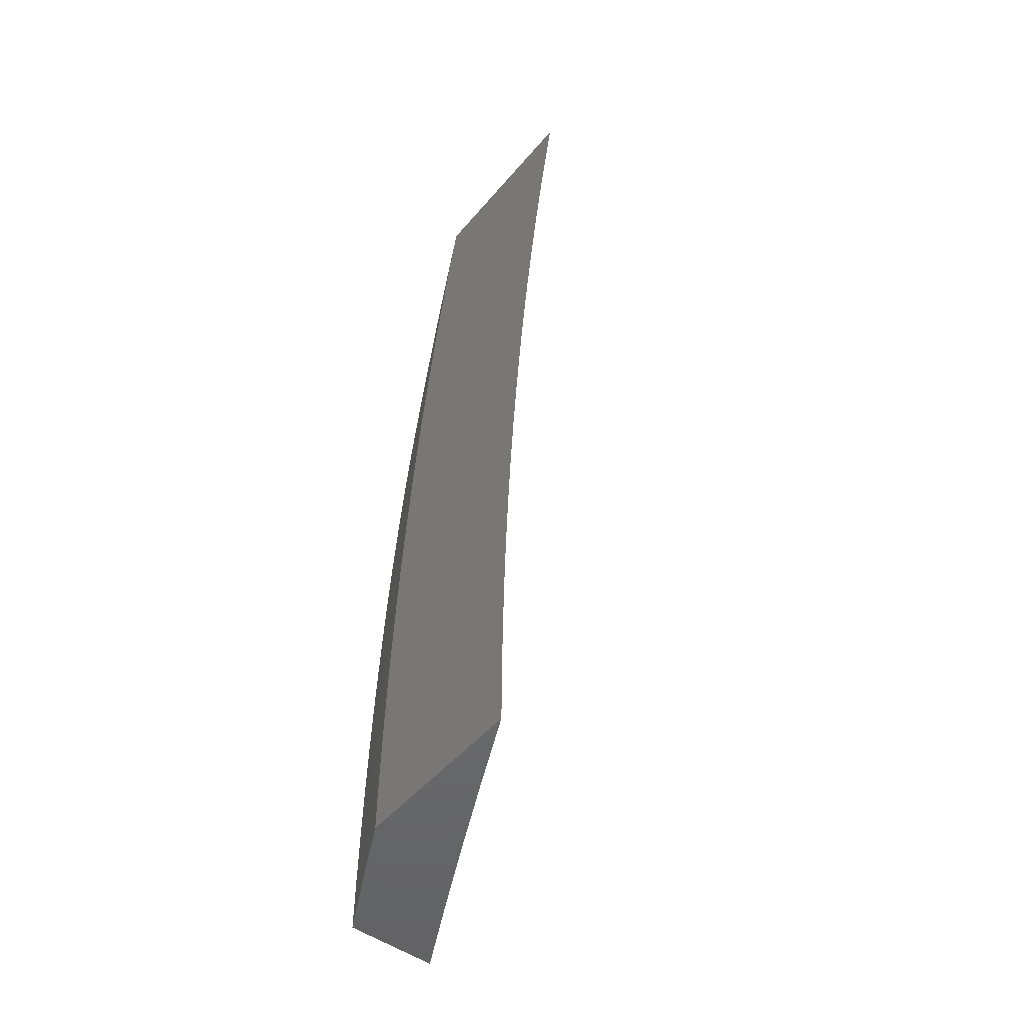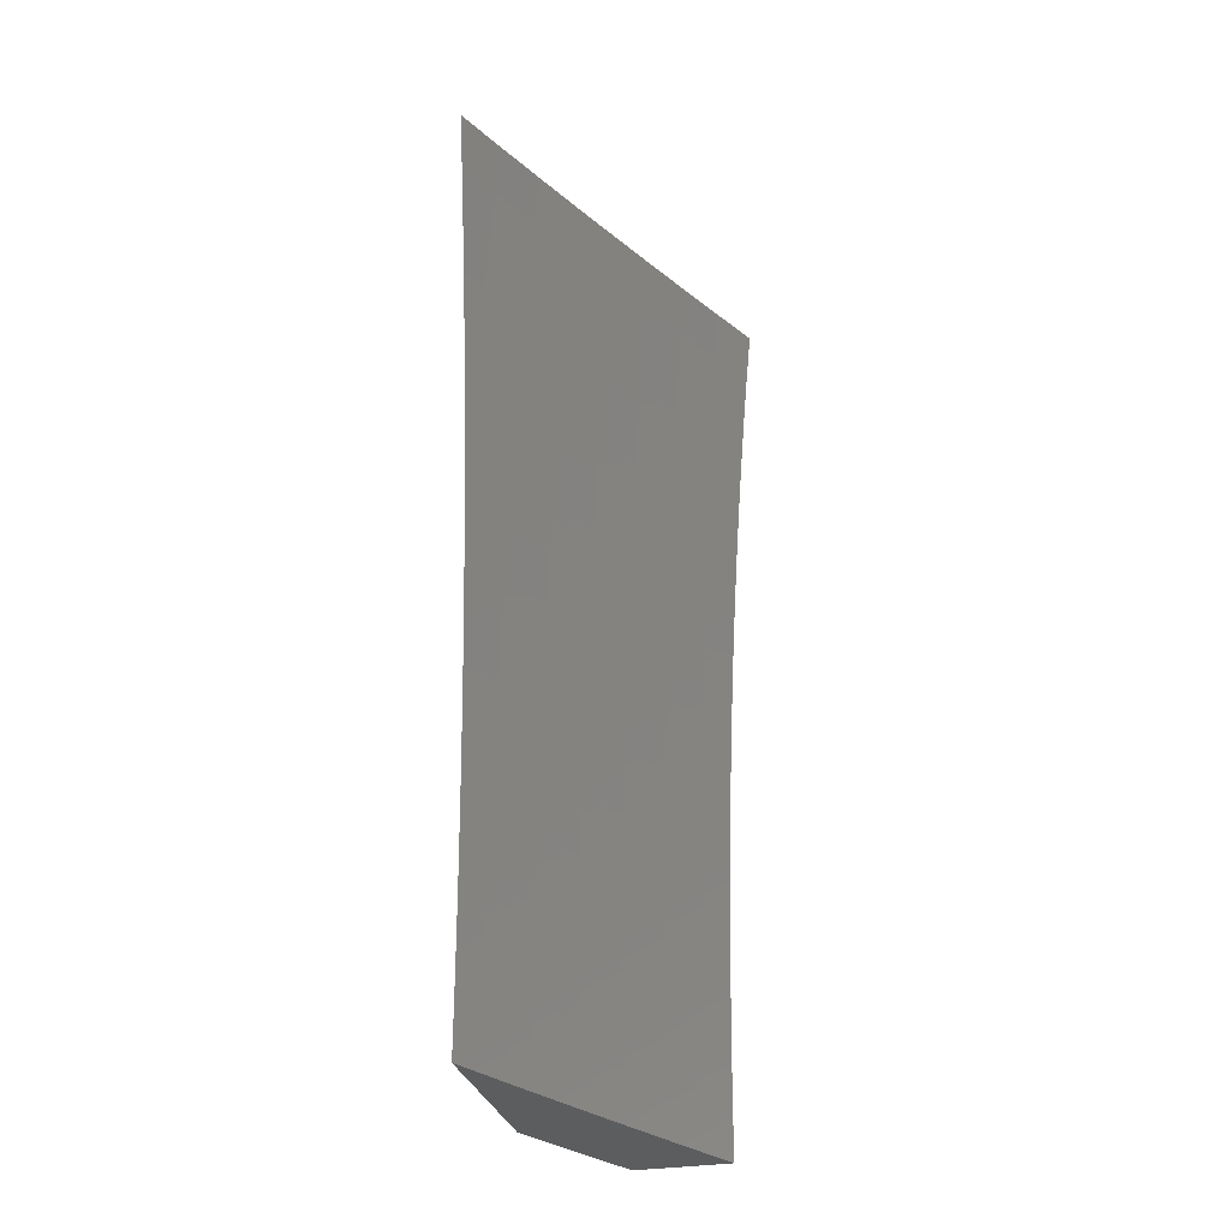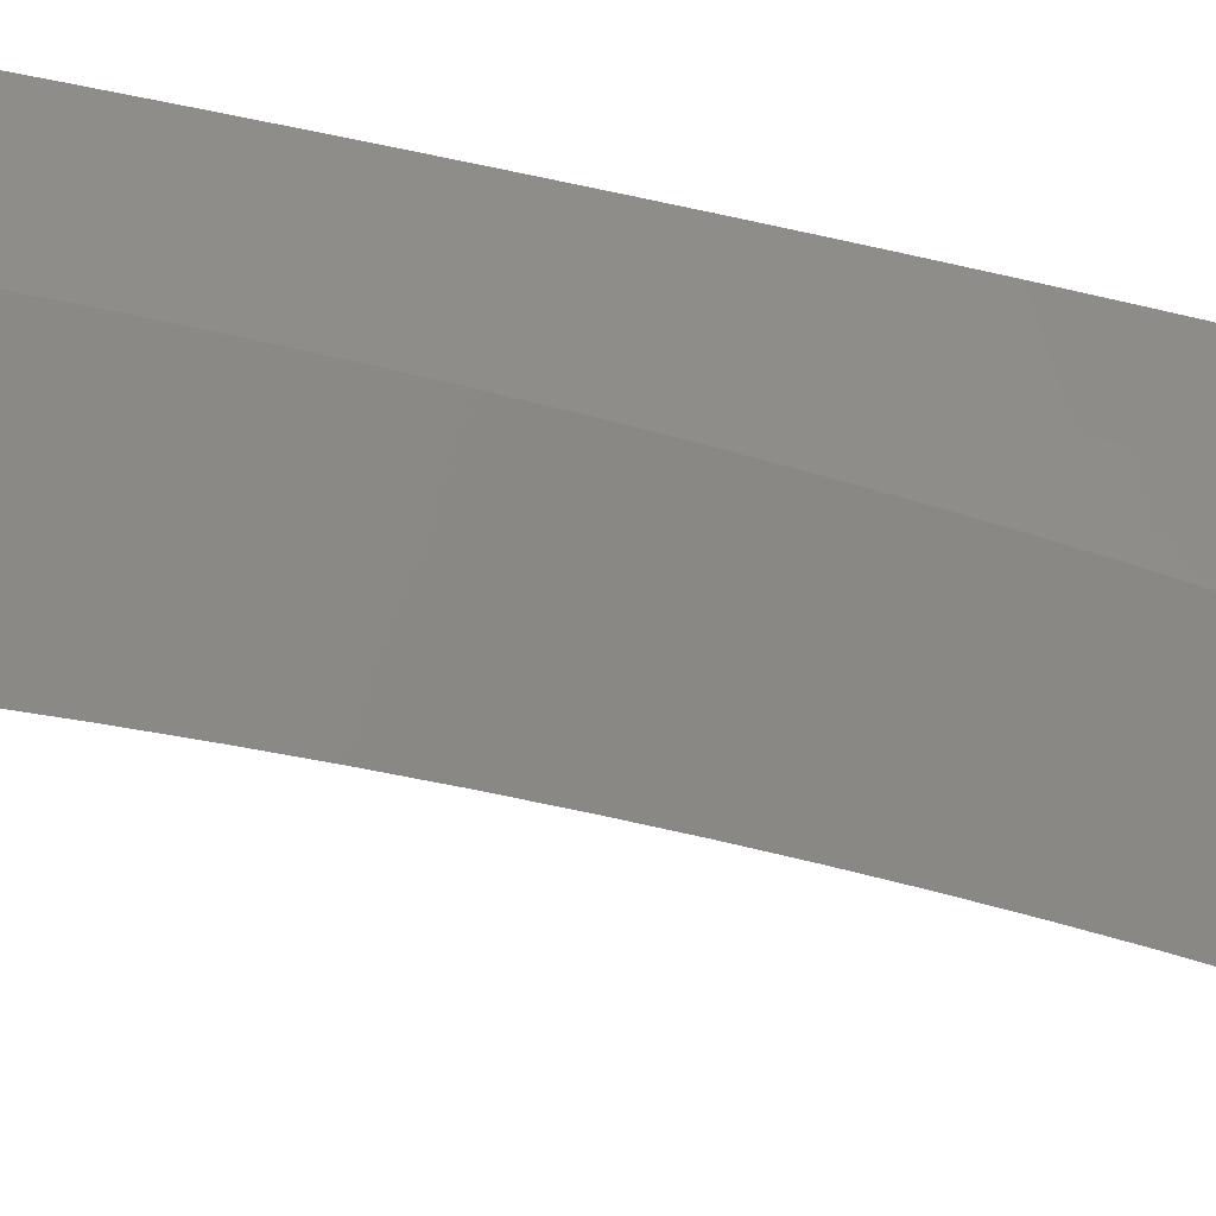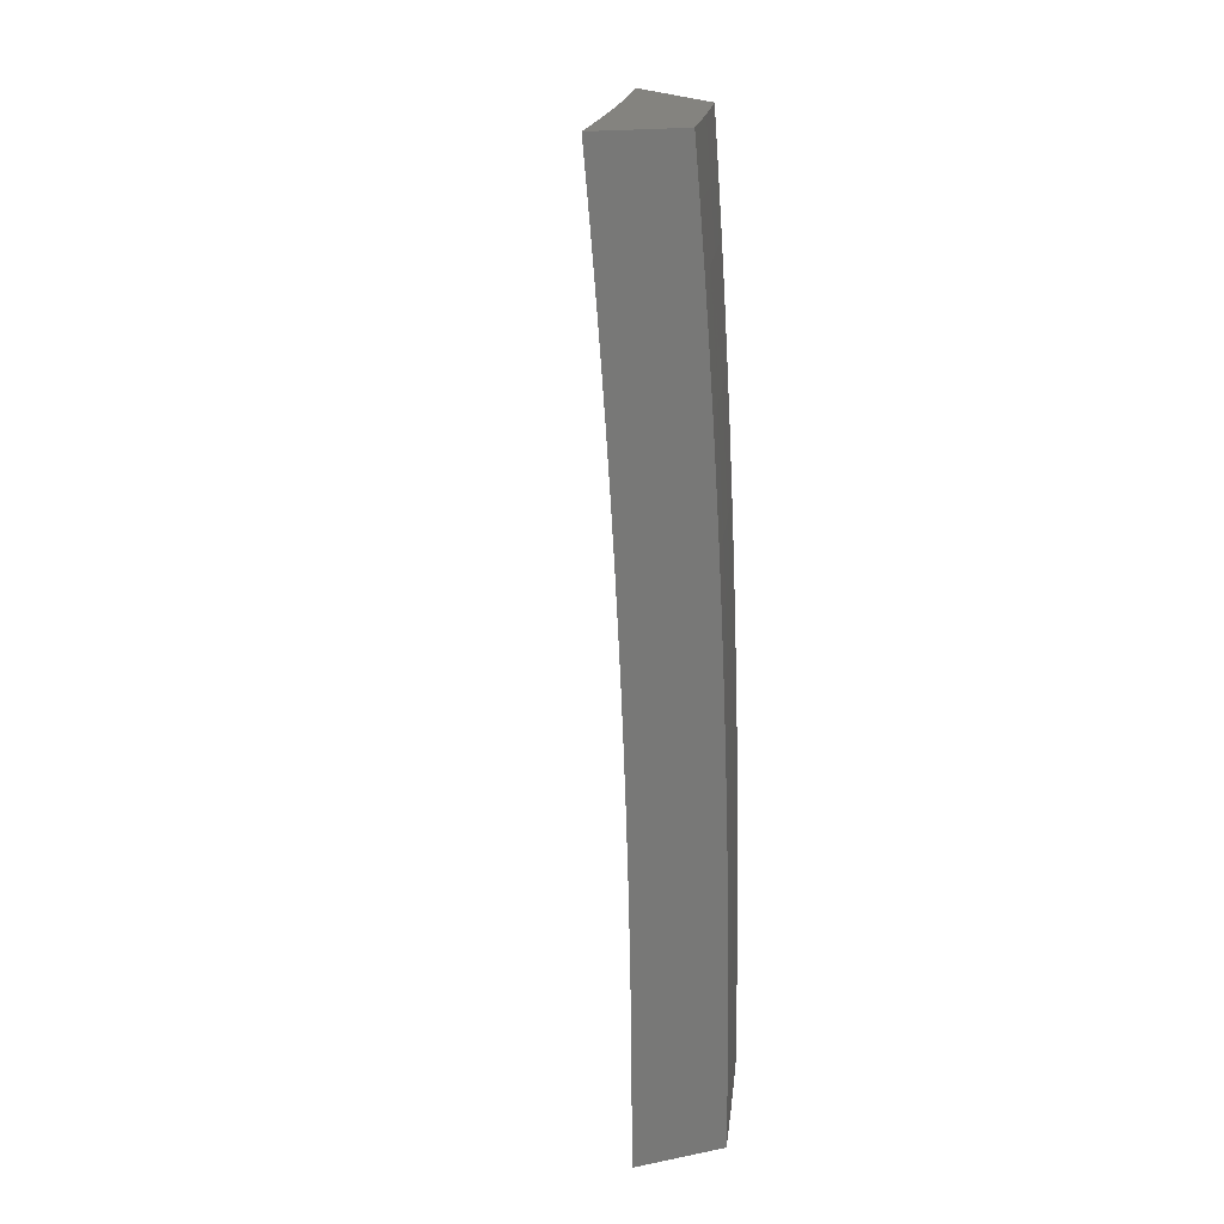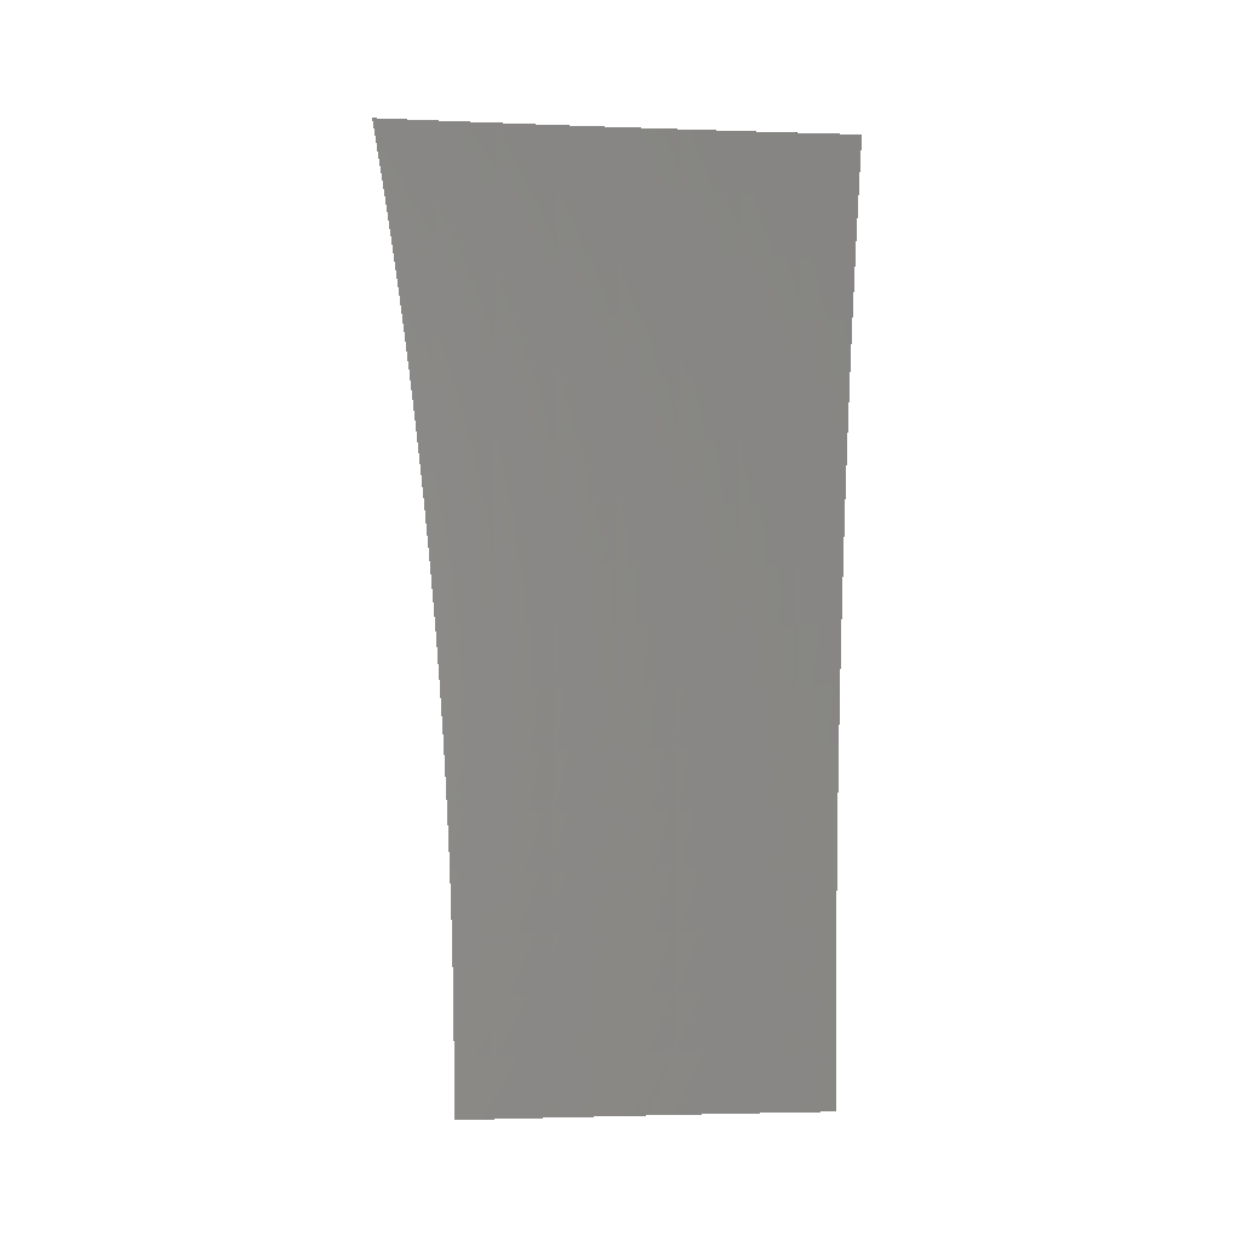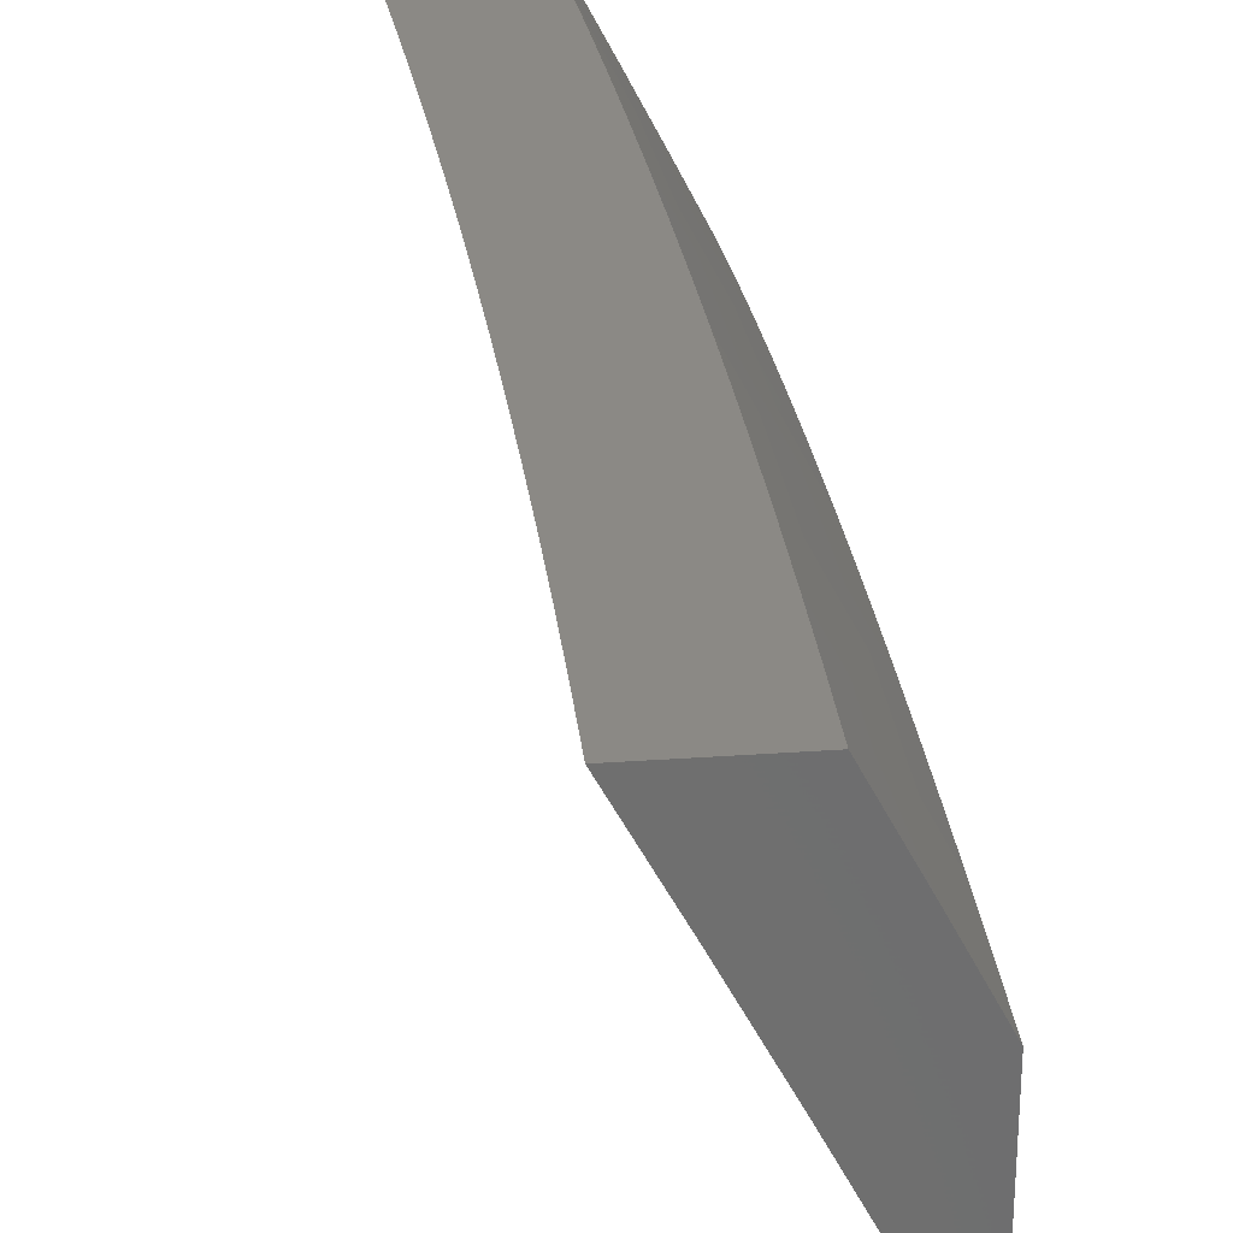
<metadata>
{"format":"stl","ext":"stl","renderer":"f3d","projection":"perspective","resolution":1024,"background":"white","views":[{"elev":-49.9,"azim":-38.6,"up":"+Z"},{"elev":-30.7,"azim":13.8,"up":"+Z"},{"elev":-17.5,"azim":-114.9,"up":"+Y"},{"elev":17.9,"azim":159.0,"up":"+Z"},{"elev":-2.5,"azim":56.1,"up":"+Z"},{"elev":29.7,"azim":174.0,"up":"+Y"}]}
</metadata>
<code>
# stl→obj: 211 verts, 418 faces
v -10 4.652 0.06293
v -10 4.652 0
v -9.984 4.685 0.06157
v -9.957 4.74 -1.958e-52
v -9.956 4.741 0.06157
v -9.928 4.797 0.06157
v -9.956 4.741 0.1233
v -9.928 4.796 0.1233
v -9.955 4.74 0.1851
v -9.927 4.796 0.1851
v -9.954 4.74 0.2471
v -9.926 4.796 0.2471
v -9.953 4.739 0.3092
v -9.925 4.795 0.3092
v -9.951 4.738 0.3714
v -9.923 4.794 0.3714
v -9.949 4.738 0.4338
v -9.921 4.793 0.4338
v -9.947 4.736 0.4962
v -9.919 4.792 0.4962
v -9.944 4.735 0.5588
v -9.916 4.791 0.5588
v -9.942 4.734 0.6215
v -9.914 4.79 0.6215
v -9.938 4.733 0.6843
v -9.91 4.788 0.6843
v -9.935 4.731 0.7472
v -9.907 4.787 0.7472
v -9.931 4.729 0.8103
v -9.903 4.785 0.8103
v -9.927 4.727 0.8734
v -9.899 4.783 0.8734
v -9.923 4.725 0.9367
v -9.895 4.781 0.9367
v -9.918 4.723 1
v -9.89 4.779 1
v -9.866 4.837 0.9367
v -9.862 4.834 1
v -9.838 4.892 0.9367
v -9.833 4.89 1
v -9.809 4.947 0.9367
v -9.804 4.945 1
v -9.781 5 0.9377
v -9.775 5 1
v -9.913 4.827 -5.222e-52
v -9.9 4.852 0.06157
v -9.899 4.852 0.1233
v -9.899 4.852 0.1851
v -9.898 4.851 0.2471
v -9.896 4.851 0.3092
v -9.895 4.85 0.3714
v -9.893 4.849 0.4338
v -9.89 4.848 0.4962
v -9.888 4.847 0.5588
v -9.885 4.846 0.6215
v -9.882 4.844 0.6843
v -9.879 4.842 0.7472
v -9.875 4.841 0.8103
v -9.871 4.839 0.8734
v -9.868 4.914 -5.874e-52
v -9.871 4.908 0.06157
v -9.871 4.908 0.1233
v -9.87 4.908 0.1851
v -9.869 4.907 0.2471
v -9.867 4.907 0.3092
v -9.866 4.906 0.3714
v -9.864 4.905 0.4338
v -9.862 4.904 0.4962
v -9.859 4.903 0.5588
v -9.856 4.901 0.6215
v -9.853 4.9 0.6843
v -9.85 4.898 0.7472
v -9.846 4.896 0.8103
v -9.842 4.894 0.8734
v -9.842 4.964 0.06157
v -9.823 5 0
v -9.823 5 0.0626
v -9.841 4.964 0.1233
v -9.822 5 0.1252
v -9.841 4.963 0.1851
v -9.821 5 0.1878
v -9.84 4.963 0.2471
v -9.82 5 0.2504
v -9.838 4.962 0.3092
v -9.818 5 0.3129
v -9.837 4.961 0.3714
v -9.816 5 0.3755
v -9.835 4.96 0.4338
v -9.814 5 0.438
v -9.833 4.959 0.4962
v -9.811 5 0.5006
v -9.83 4.958 0.5588
v -9.808 5 0.5631
v -9.827 4.957 0.6215
v -9.804 5 0.6256
v -9.824 4.955 0.6843
v -9.8 5 0.688
v -9.821 4.953 0.7472
v -9.796 5 0.7505
v -9.817 4.951 0.8103
v -9.791 5 0.8129
v -9.813 4.949 0.8734
v -9.786 5 0.8753
v -9.946 4.667 1
v -9.95 4.669 0.9367
v -9.955 4.671 0.8734
v -9.959 4.673 0.8103
v -9.963 4.675 0.7472
v -9.966 4.677 0.6843
v -9.969 4.678 0.6215
v -9.972 4.679 0.5588
v -9.975 4.68 0.4962
v -9.977 4.682 0.4338
v -9.979 4.682 0.3714
v -9.98 4.683 0.3092
v -9.982 4.684 0.2471
v -9.983 4.684 0.1851
v -9.984 4.685 0.1233
v -9.973 4.611 1
v -9.978 4.613 0.9367
v -9.982 4.615 0.8734
v -9.986 4.617 0.8103
v -9.99 4.619 0.7472
v -9.994 4.62 0.6843
v -9.997 4.622 0.6215
v -10 4.623 0.5588
v -10 4.628 0.5024
v -10 4.621 0.5649
v -10 4.614 0.6274
v -10 4.606 0.6898
v -10 4.597 0.7521
v -10 4.588 0.8142
v -10 4.578 0.8763
v -10 4.567 0.9382
v -10 4.555 1
v -10 4.634 0.4398
v -10 4.639 0.3771
v -10 4.643 0.3144
v -10 4.646 0.2516
v -10 4.649 0.1887
v -10 4.651 0.1258
v -9.924 5 0.0626
v -9.925 5 0
v -9.946 4.959 0.06158
v -9.963 4.927 0
v -9.977 4.899 0.06158
v -10 4.854 0
v -10 4.854 0.06289
v -9.977 4.899 0.1233
v -10 4.853 0.1258
v -9.976 4.899 0.1851
v -10 4.851 0.1886
v -9.975 4.898 0.2471
v -10 4.849 0.2514
v -9.973 4.898 0.3092
v -10 4.845 0.3142
v -9.972 4.897 0.3714
v -10 4.841 0.3769
v -9.97 4.896 0.4338
v -10 4.837 0.4396
v -9.968 4.895 0.4962
v -9.998 4.835 0.4962
v -9.996 4.834 0.5588
v -10 4.831 0.5022
v -10 4.825 0.5647
v -9.993 4.832 0.6215
v -10 4.818 0.6272
v -10 4.81 0.6896
v -10 4.802 0.7519
v -9.987 4.829 0.7473
v -9.956 4.889 0.7473
v -9.963 4.892 0.6215
v -9.932 4.952 0.6215
v -9.934 4.953 0.5588
v -9.91 5 0.5631
v -9.913 5 0.5006
v -10 4.793 0.8141
v -9.979 4.825 0.8734
v -9.948 4.885 0.8734
v -9.925 4.949 0.7473
v -9.917 4.945 0.8734
v -9.893 5 0.8129
v -9.888 5 0.8753
v -9.913 4.943 0.9367
v -9.883 5 0.9377
v -9.908 4.941 1
v -9.877 5 1
v -10 4.783 0.8762
v -9.975 4.823 0.9367
v -9.944 4.883 0.9367
v -10 4.772 0.9381
v -9.97 4.821 1
v -9.939 4.881 1
v -10 4.761 1
v -9.898 5 0.7505
v -9.902 5 0.688
v -9.906 5 0.6256
v -9.937 4.955 0.4962
v -9.916 5 0.438
v -9.939 4.956 0.4338
v -9.918 5 0.3755
v -9.941 4.957 0.3714
v -9.92 5 0.3129
v -9.942 4.957 0.3092
v -9.922 5 0.2504
v -9.944 4.958 0.2471
v -9.923 5 0.1878
v -9.945 4.959 0.1851
v -9.924 5 0.1252
v -9.945 4.959 0.1233
v -9.965 4.894 0.5588
f 1 2 3
f 3 2 4
f 3 4 5
f 5 4 6
f 5 6 7
f 7 6 8
f 7 8 9
f 9 8 10
f 9 10 11
f 11 10 12
f 11 12 13
f 13 12 14
f 13 14 15
f 15 14 16
f 15 16 17
f 17 16 18
f 17 18 19
f 19 18 20
f 19 20 21
f 21 20 22
f 21 22 23
f 23 22 24
f 23 24 25
f 25 24 26
f 25 26 27
f 27 26 28
f 27 28 29
f 29 28 30
f 29 30 31
f 31 30 32
f 31 32 33
f 33 32 34
f 33 34 35
f 35 34 36
f 36 34 37
f 36 37 38
f 38 37 39
f 38 39 40
f 40 39 41
f 40 41 42
f 42 41 43
f 42 43 44
f 4 45 6
f 6 45 46
f 6 46 8
f 8 46 47
f 8 47 10
f 10 47 48
f 10 48 12
f 12 48 49
f 12 49 14
f 14 49 50
f 14 50 16
f 16 50 51
f 16 51 18
f 18 51 52
f 18 52 20
f 20 52 53
f 20 53 22
f 22 53 54
f 22 54 24
f 24 54 55
f 24 55 26
f 26 55 56
f 26 56 28
f 28 56 57
f 28 57 30
f 30 57 58
f 30 58 32
f 32 58 59
f 32 59 34
f 34 59 37
f 45 60 46
f 46 60 61
f 46 61 47
f 47 61 62
f 47 62 48
f 48 62 63
f 48 63 49
f 49 63 64
f 49 64 50
f 50 64 65
f 50 65 51
f 51 65 66
f 51 66 52
f 52 66 67
f 52 67 53
f 53 67 68
f 53 68 54
f 54 68 69
f 54 69 55
f 55 69 70
f 55 70 56
f 56 70 71
f 56 71 57
f 57 71 72
f 57 72 58
f 58 72 73
f 58 73 59
f 59 73 74
f 59 74 37
f 37 74 39
f 61 60 75
f 75 60 76
f 75 76 77
f 75 77 78
f 78 77 79
f 78 79 80
f 80 79 81
f 80 81 82
f 82 81 83
f 82 83 84
f 84 83 85
f 84 85 86
f 86 85 87
f 86 87 88
f 88 87 89
f 88 89 90
f 90 89 91
f 90 91 92
f 92 91 93
f 92 93 94
f 94 93 95
f 94 95 96
f 96 95 97
f 96 97 98
f 98 97 99
f 98 99 100
f 100 99 101
f 100 101 102
f 102 101 103
f 102 103 41
f 41 103 43
f 35 104 33
f 33 104 105
f 33 105 31
f 31 105 106
f 31 106 29
f 29 106 107
f 29 107 27
f 27 107 108
f 27 108 25
f 25 108 109
f 25 109 23
f 23 109 110
f 23 110 21
f 21 110 111
f 21 111 19
f 19 111 112
f 19 112 17
f 17 112 113
f 17 113 15
f 15 113 114
f 15 114 13
f 13 114 115
f 13 115 11
f 11 115 116
f 11 116 9
f 9 116 117
f 9 117 7
f 7 117 118
f 7 118 5
f 5 118 3
f 104 119 105
f 105 119 120
f 105 120 106
f 106 120 121
f 106 121 107
f 107 121 122
f 107 122 108
f 108 122 123
f 108 123 109
f 109 123 124
f 109 124 110
f 110 124 125
f 110 125 111
f 111 125 126
f 111 126 127
f 127 126 128
f 128 126 125
f 128 125 129
f 129 125 124
f 129 124 130
f 130 124 123
f 130 123 131
f 131 123 122
f 131 122 132
f 132 122 121
f 132 121 133
f 133 121 120
f 133 120 134
f 134 120 119
f 134 119 135
f 111 127 112
f 112 127 136
f 112 136 113
f 113 136 137
f 113 137 114
f 114 137 138
f 114 138 115
f 115 138 139
f 115 139 116
f 116 139 140
f 116 140 117
f 117 140 141
f 117 141 118
f 118 141 1
f 118 1 3
f 102 41 39
f 63 62 78
f 78 62 75
f 64 63 80
f 80 63 78
f 65 64 82
f 82 64 80
f 66 65 84
f 84 65 82
f 67 66 86
f 86 66 84
f 68 67 88
f 88 67 86
f 69 68 90
f 90 68 88
f 70 69 92
f 92 69 90
f 71 70 94
f 94 70 92
f 72 71 96
f 96 71 94
f 73 72 98
f 98 72 96
f 74 73 100
f 100 73 98
f 39 74 102
f 102 74 100
f 62 61 75
f 142 143 144
f 144 143 145
f 144 145 146
f 146 145 147
f 146 147 148
f 146 148 149
f 149 148 150
f 149 150 151
f 151 150 152
f 151 152 153
f 153 152 154
f 153 154 155
f 155 154 156
f 155 156 157
f 157 156 158
f 157 158 159
f 159 158 160
f 159 160 161
f 161 160 162
f 161 162 163
f 163 162 164
f 163 164 165
f 160 164 162
f 163 165 166
f 166 165 167
f 166 167 168
f 169 170 168
f 168 170 171
f 168 171 172
f 172 171 173
f 172 173 174
f 174 173 175
f 174 175 176
f 169 177 170
f 170 177 178
f 170 178 171
f 171 178 179
f 171 179 180
f 180 179 181
f 180 181 182
f 182 181 183
f 183 181 184
f 183 184 185
f 185 184 186
f 185 186 187
f 177 188 178
f 178 188 189
f 178 189 179
f 179 189 190
f 179 190 181
f 181 190 184
f 188 191 189
f 189 191 192
f 189 192 190
f 190 192 193
f 190 193 184
f 184 193 186
f 191 194 192
f 182 195 180
f 180 195 196
f 180 196 173
f 173 196 197
f 173 197 175
f 174 176 198
f 198 176 199
f 198 199 200
f 200 199 201
f 200 201 202
f 202 201 203
f 202 203 204
f 204 203 205
f 204 205 206
f 206 205 207
f 206 207 208
f 208 207 209
f 208 209 210
f 210 209 142
f 210 142 144
f 146 149 144
f 144 149 210
f 149 151 210
f 210 151 208
f 151 153 208
f 208 153 206
f 153 155 206
f 206 155 204
f 155 157 204
f 204 157 202
f 157 159 202
f 202 159 200
f 159 161 200
f 200 161 198
f 174 198 211
f 211 198 161
f 211 161 163
f 171 180 173
f 174 211 172
f 172 211 166
f 172 166 168
f 166 211 163
f 44 43 187
f 187 43 103
f 187 103 101
f 101 99 187
f 187 99 97
f 187 97 185
f 185 97 95
f 185 95 183
f 183 95 93
f 183 93 182
f 182 93 195
f 195 93 91
f 195 91 196
f 196 91 89
f 196 89 197
f 197 89 87
f 197 87 175
f 175 87 176
f 176 87 85
f 176 85 199
f 199 85 83
f 199 83 201
f 201 83 203
f 203 83 81
f 203 81 205
f 205 81 79
f 205 79 207
f 207 79 209
f 209 79 77
f 209 77 142
f 142 77 76
f 142 76 143
f 76 60 143
f 143 60 45
f 143 45 145
f 145 45 147
f 147 45 4
f 147 4 2
f 135 119 194
f 194 119 104
f 194 104 192
f 192 104 35
f 192 35 36
f 192 36 193
f 193 36 38
f 193 38 186
f 186 38 40
f 186 40 187
f 187 40 42
f 187 42 44
f 147 2 148
f 148 2 1
f 148 1 150
f 150 1 141
f 150 141 152
f 152 141 154
f 154 141 140
f 154 140 156
f 156 140 139
f 156 139 158
f 158 139 160
f 160 139 138
f 160 138 164
f 164 138 137
f 164 137 165
f 165 137 167
f 167 137 136
f 167 136 168
f 168 136 127
f 168 127 169
f 169 127 128
f 169 128 177
f 177 128 188
f 188 128 129
f 188 129 191
f 191 129 130
f 191 130 194
f 194 130 131
f 194 131 132
f 132 133 194
f 194 133 134
f 194 134 135

</code>
